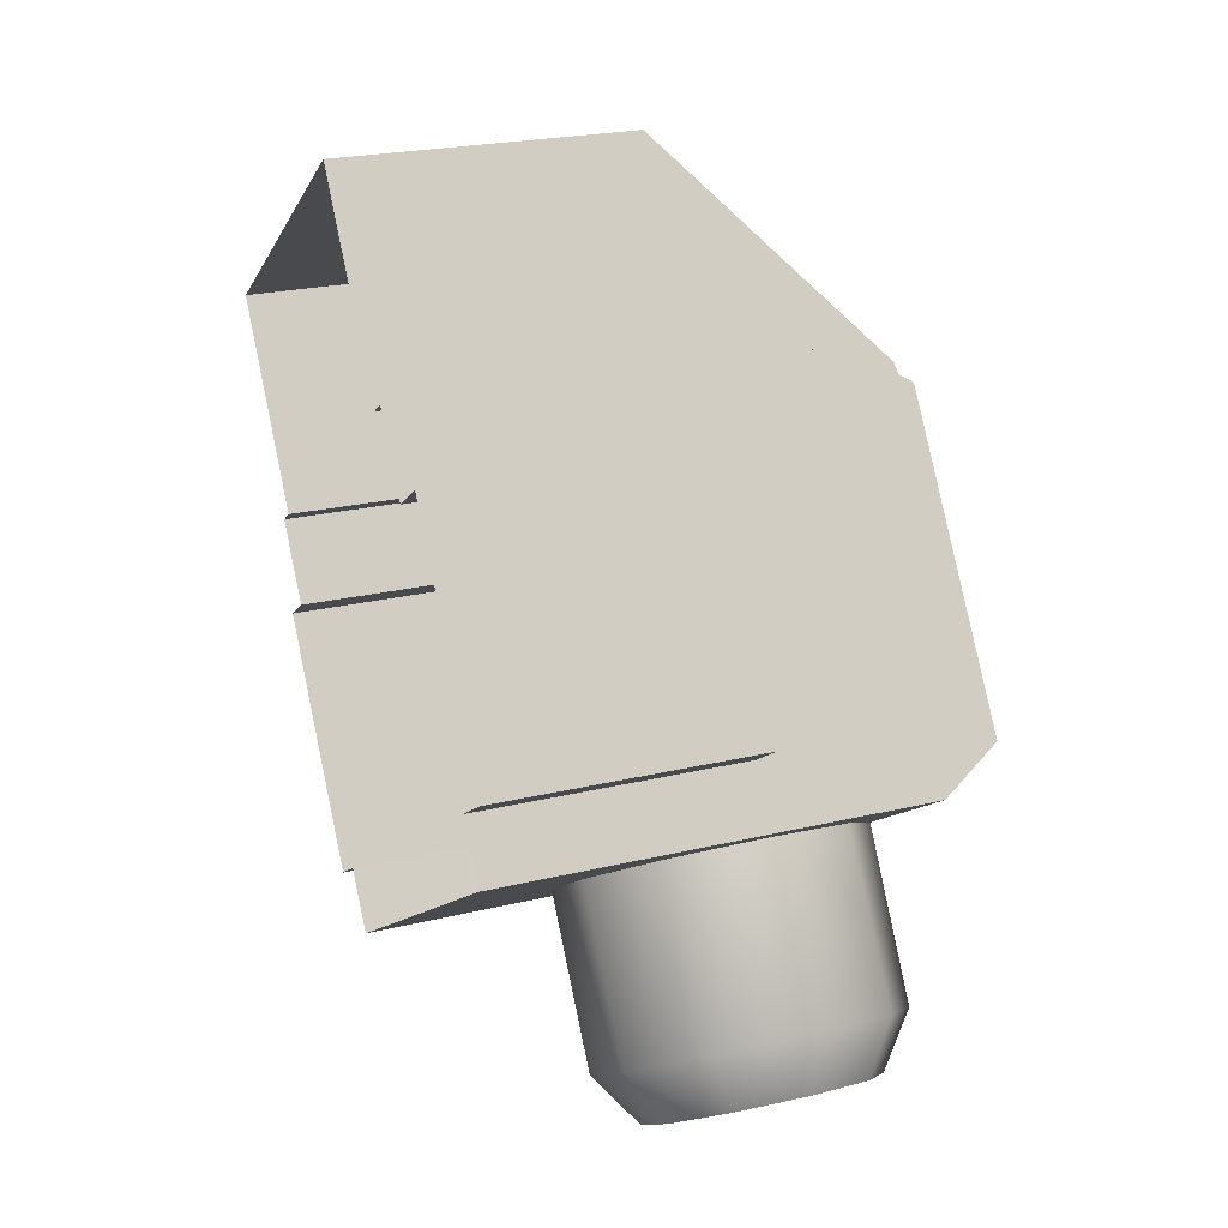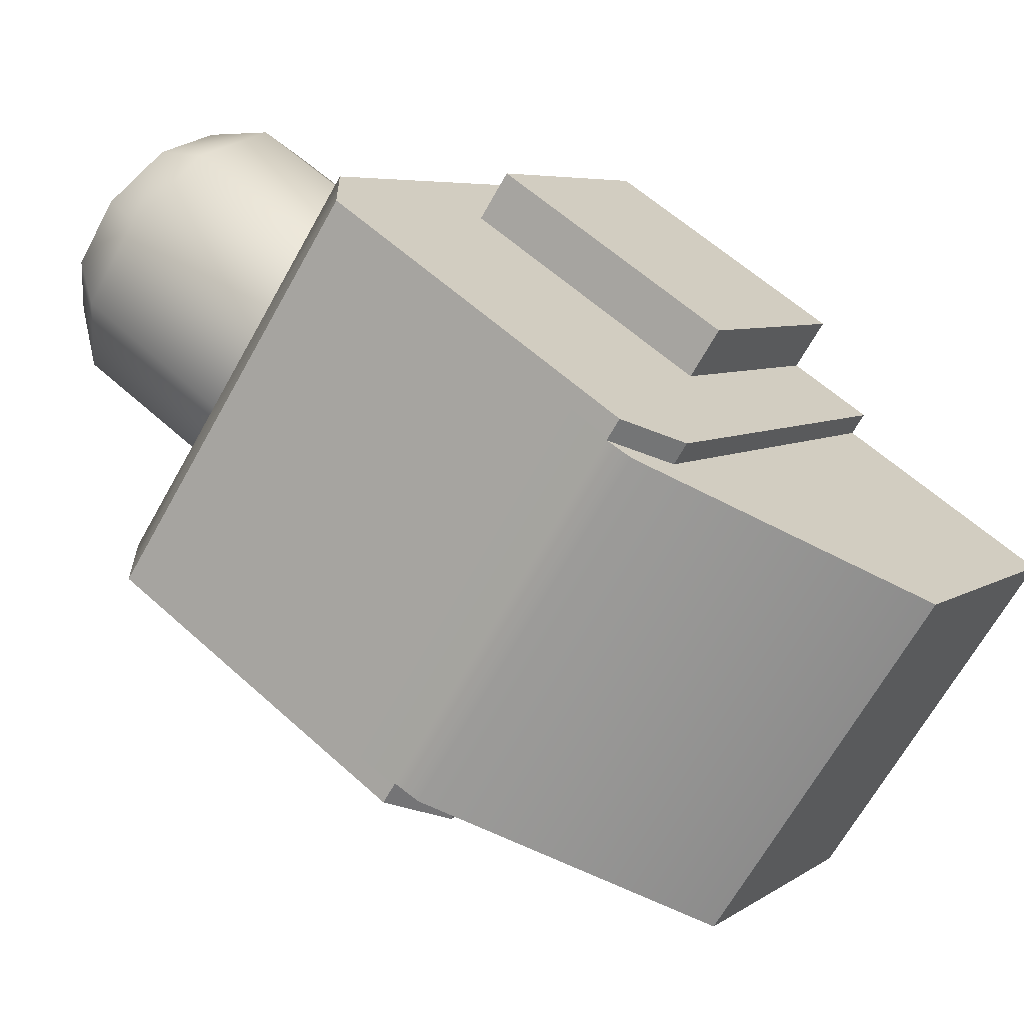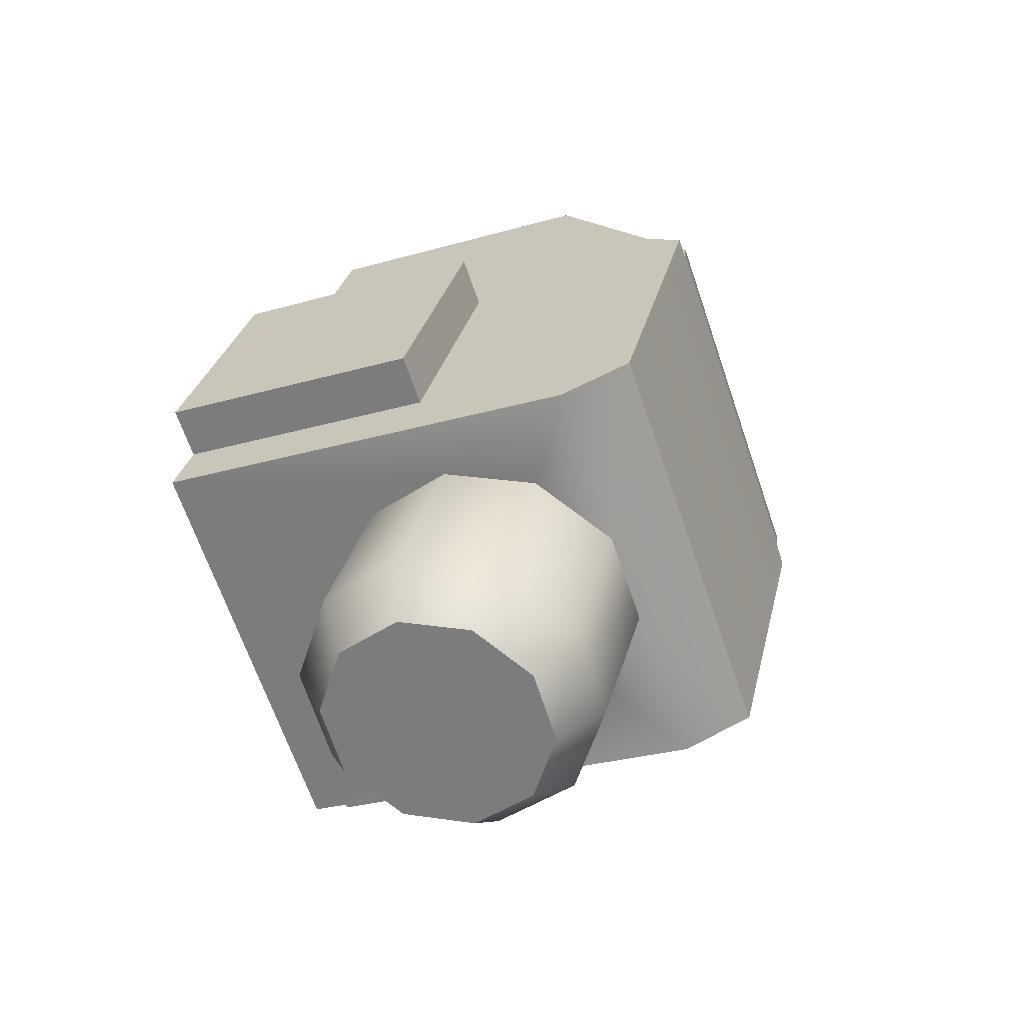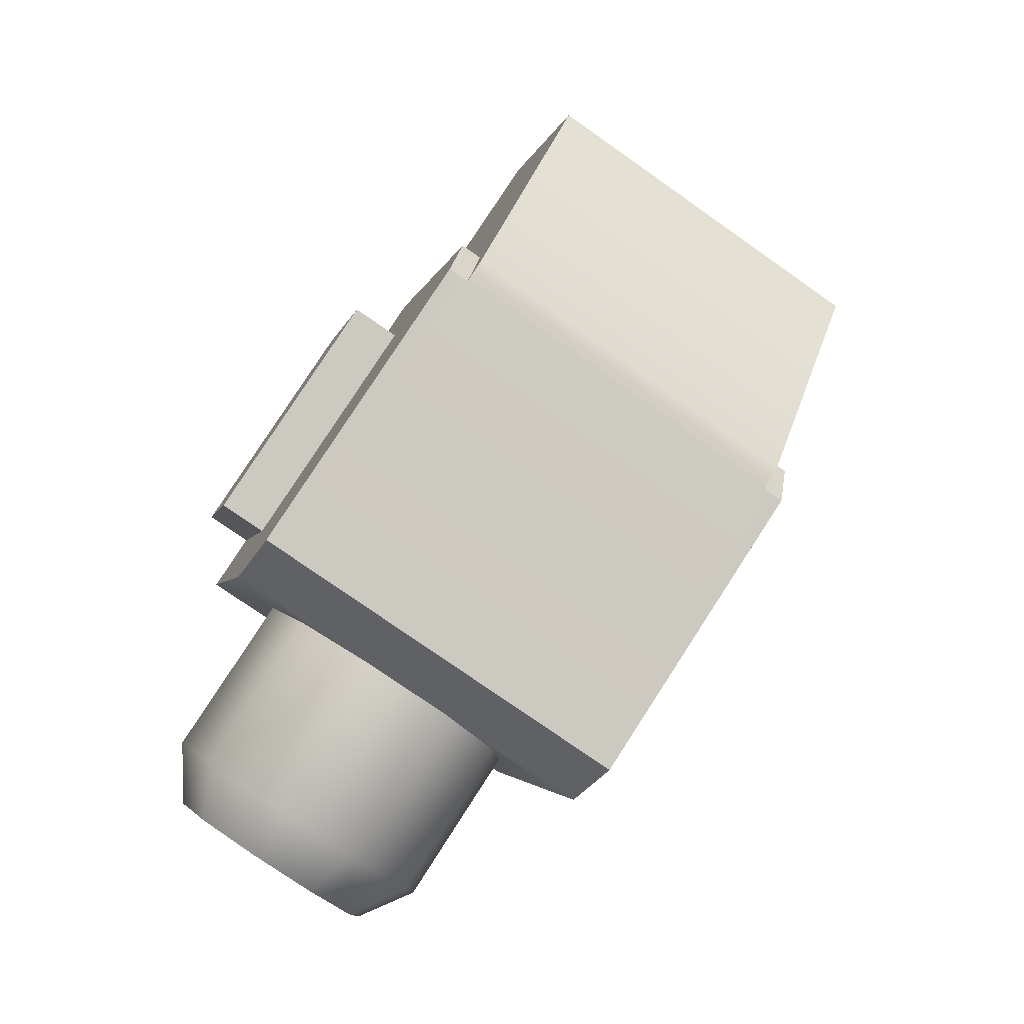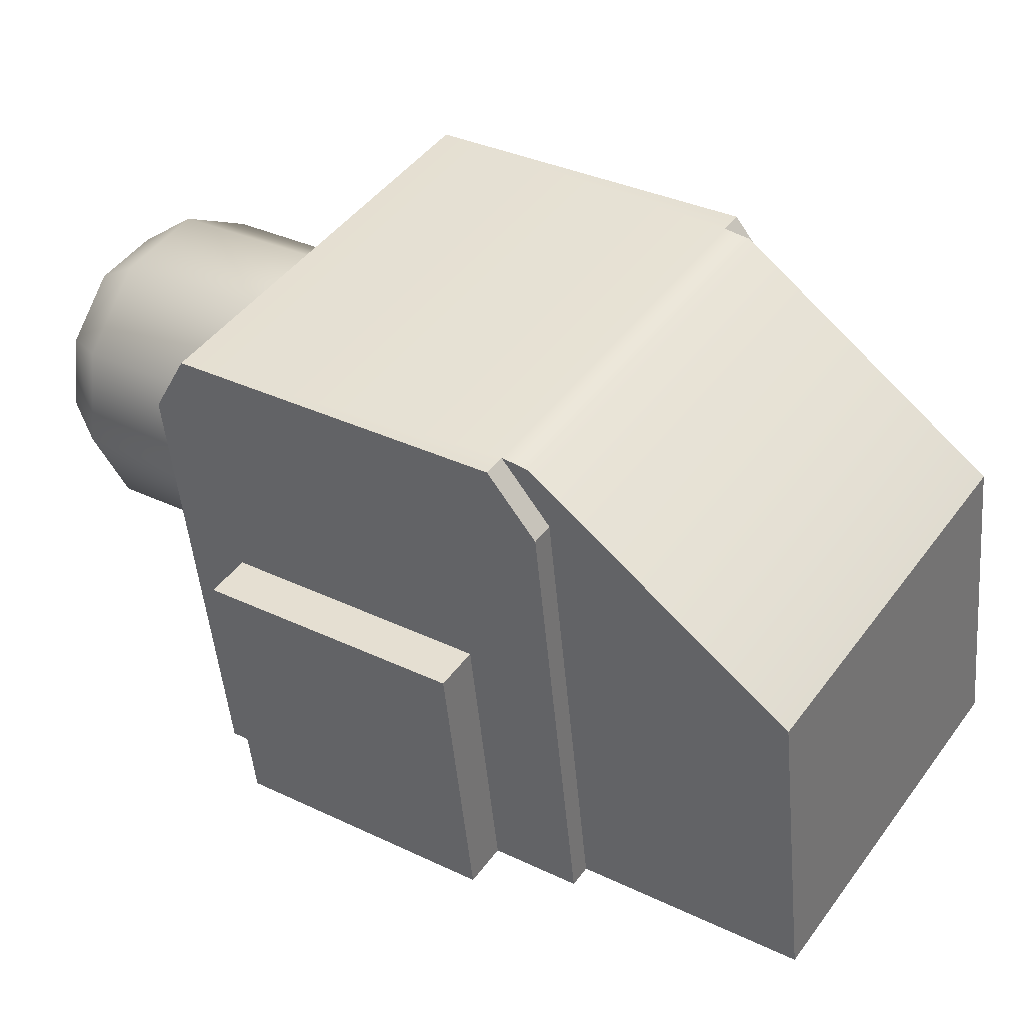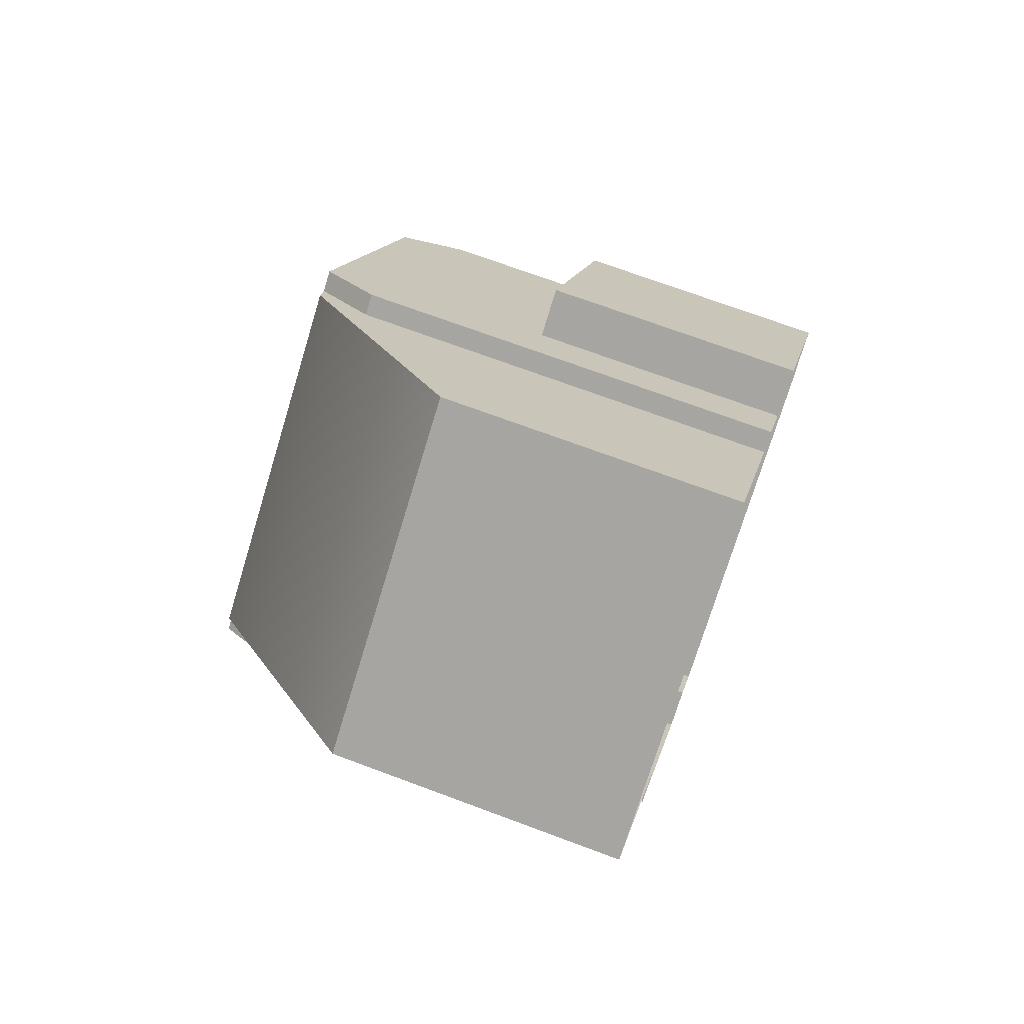
<metadata>
{"format":"obj","ext":"obj","renderer":"f3d","projection":"perspective","resolution":1024,"background":"white","views":[{"elev":23.6,"azim":-21.9,"up":"+Y"},{"elev":5.8,"azim":118.0,"up":"+Z"},{"elev":-29.8,"azim":22.7,"up":"+Y"},{"elev":-3.0,"azim":79.2,"up":"+Y"},{"elev":-49.5,"azim":95.2,"up":"+Z"},{"elev":71.7,"azim":-159.6,"up":"+Y"}]}
</metadata>
<code>
o BuddyDroid_01_rig.075_BuddyDroid_01_rig.076
v -4.266 14.39 -4.343
v -4.266 14.69 -4.542
v -4.266 14.72 -4.485
v -4.266 14.42 -4.286
v -4.266 14.04 -4.868
v -4.266 14.34 -5.067
v -4.266 14.37 -5.018
v -4.266 14.07 -4.819
v -3.952 14.42 -5.052
v -4.033 14.49 -5.059
v -3.952 14.44 -5.028
v -4.033 14.47 -5.084
v -4.037 14.31 -4.295
v -3.952 14.36 -4.326
v -3.952 14.05 -4.802
v -3.952 14.72 -4.602
v -3.952 14.74 -4.577
v -4.033 14.79 -4.608
v -4.033 14.77 -4.633
v -4.625 14.77 -4.633
v -4.625 14.79 -4.608
v -4.625 14.69 -4.542
v -4.625 14.72 -4.485
v -4.625 14.42 -4.286
v -4.625 14.34 -5.067
v -4.625 14.04 -4.868
v -4.625 14.07 -4.819
v -4.625 14.39 -4.343
v -4.625 14.47 -5.084
v -4.625 14.49 -5.059
v -4.625 14.74 -5.23
v -4.22 15.03 -4.804
v -4.22 14.74 -5.23
v -4.625 15.03 -4.804
v -4.625 14.37 -5.018
v -4.625 14.31 -4.295
v -3.957 14.47 -5.047
v -3.957 14.75 -4.621
v -4.625 14.34 -5.067
v -4.625 14 -4.769
v -4.037 14 -4.769
v -4.431 14 -4.342
v -4.384 13.93 -4.315
v -4.326 13.97 -4.251
v -4.355 14.05 -4.258
v -4.355 14.25 -4.388
v -4.431 14.2 -4.473
v -4.434 13.93 -4.448
v -4.386 13.88 -4.395
v -4.434 14.13 -4.579
v -4.331 13.83 -4.461
v -4.361 13.87 -4.535
v -4.361 14.07 -4.665
v -4.241 14.04 -4.7
v -4.241 13.85 -4.569
v -4.24 13.81 -4.487
v -4.148 13.83 -4.464
v -4.12 13.87 -4.538
v -4.12 14.07 -4.669
v -4.038 14.12 -4.585
v -4.043 13.92 -4.454
v -4.091 13.87 -4.4
v -4.038 14.19 -4.479
v -4.041 13.99 -4.348
v -4.089 13.93 -4.32
v -4.114 14.25 -4.392
v -4.144 13.97 -4.254
v -4.114 14.05 -4.262
v -4.233 14.07 -4.227
v -4.233 14.27 -4.358
v -4.234 13.99 -4.228
v -4.625 14.23 -4.416
v -4.625 14.08 -4.648
v -4.235 13.9 -4.358
f 1 2 3
f 3 4 1
f 5 6 7
f 7 8 5
f 9 10 11
f 10 9 12
f 13 14 1
f 9 11 15
f 15 16 14
f 14 16 17
f 16 18 17
f 18 16 19
f 20 18 19
f 18 20 21
f 22 3 2
f 3 22 23
f 3 23 24
f 3 24 4
f 6 5 25
f 25 5 26
f 27 5 8
f 5 27 26
f 4 24 28
f 4 28 1
f 2 14 17
f 14 2 1
f 9 15 7
f 7 15 8
f 29 10 12
f 10 29 30
f 31 32 33
f 32 31 34
f 12 9 7
f 29 12 7
f 29 7 35
f 36 13 1
f 1 28 36
f 33 32 37
f 32 38 37
f 38 11 37
f 11 38 16
f 16 15 11
f 35 7 39
f 39 7 25
f 25 7 6
f 2 21 22
f 21 2 18
f 2 17 18
f 8 40 27
f 40 8 41
f 8 15 41
f 38 19 16
f 19 38 32
f 32 20 19
f 20 32 34
f 33 30 31
f 30 33 10
f 33 37 10
f 11 10 37
f 42 43 44
f 45 42 44
f 46 42 45
f 42 46 47
f 47 48 42
f 42 48 43
f 48 49 43
f 48 47 50
f 48 51 49
f 51 48 52
f 50 52 48
f 52 50 53
f 52 53 54
f 54 55 52
f 52 55 51
f 55 56 51
f 55 57 56
f 57 55 58
f 54 58 55
f 58 54 59
f 58 59 60
f 60 61 58
f 58 61 57
f 61 62 57
f 61 60 63
f 63 64 61
f 61 64 62
f 64 65 62
f 64 63 66
f 64 67 65
f 67 64 68
f 66 68 64
f 66 69 68
f 69 66 70
f 68 69 67
f 69 70 46
f 69 71 67
f 46 45 69
f 69 44 71
f 44 69 45
f 13 66 63
f 13 70 66
f 63 14 13
f 36 70 13
f 60 14 63
f 36 46 70
f 15 14 60
f 46 36 72
f 15 60 41
f 46 72 47
f 41 60 59
f 72 50 47
f 41 59 54
f 50 72 73
f 41 54 40
f 73 53 50
f 40 54 53
f 53 73 40
f 51 74 49
f 49 74 43
f 56 74 51
f 43 74 44
f 57 74 56
f 44 74 71
f 62 74 57
f 71 74 67
f 65 74 62
f 67 74 65

</code>
